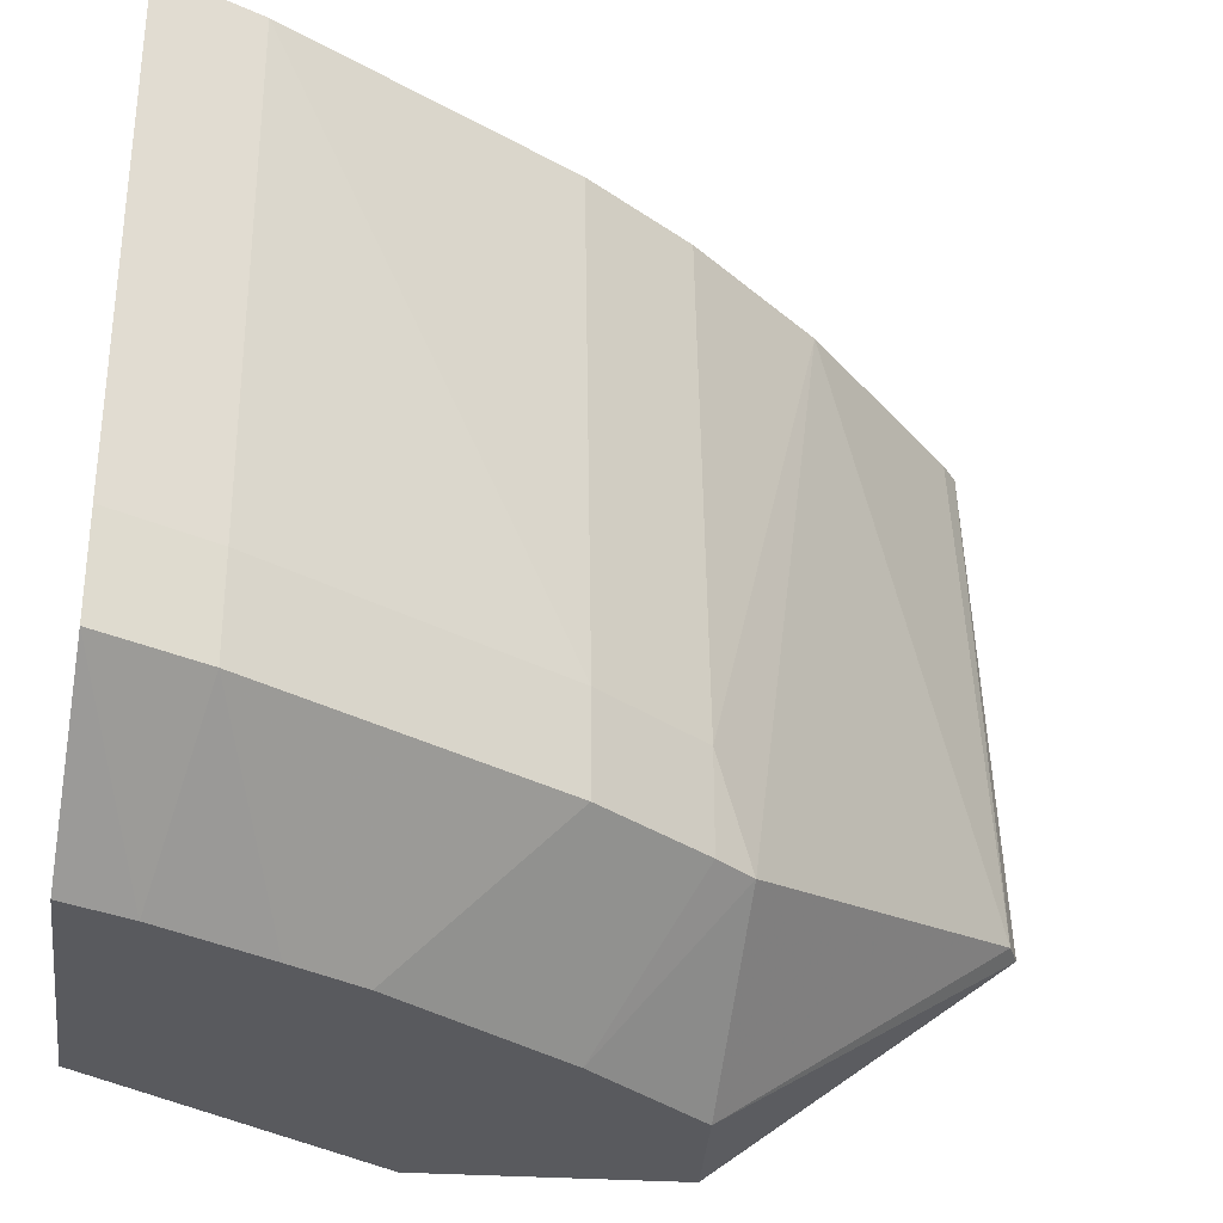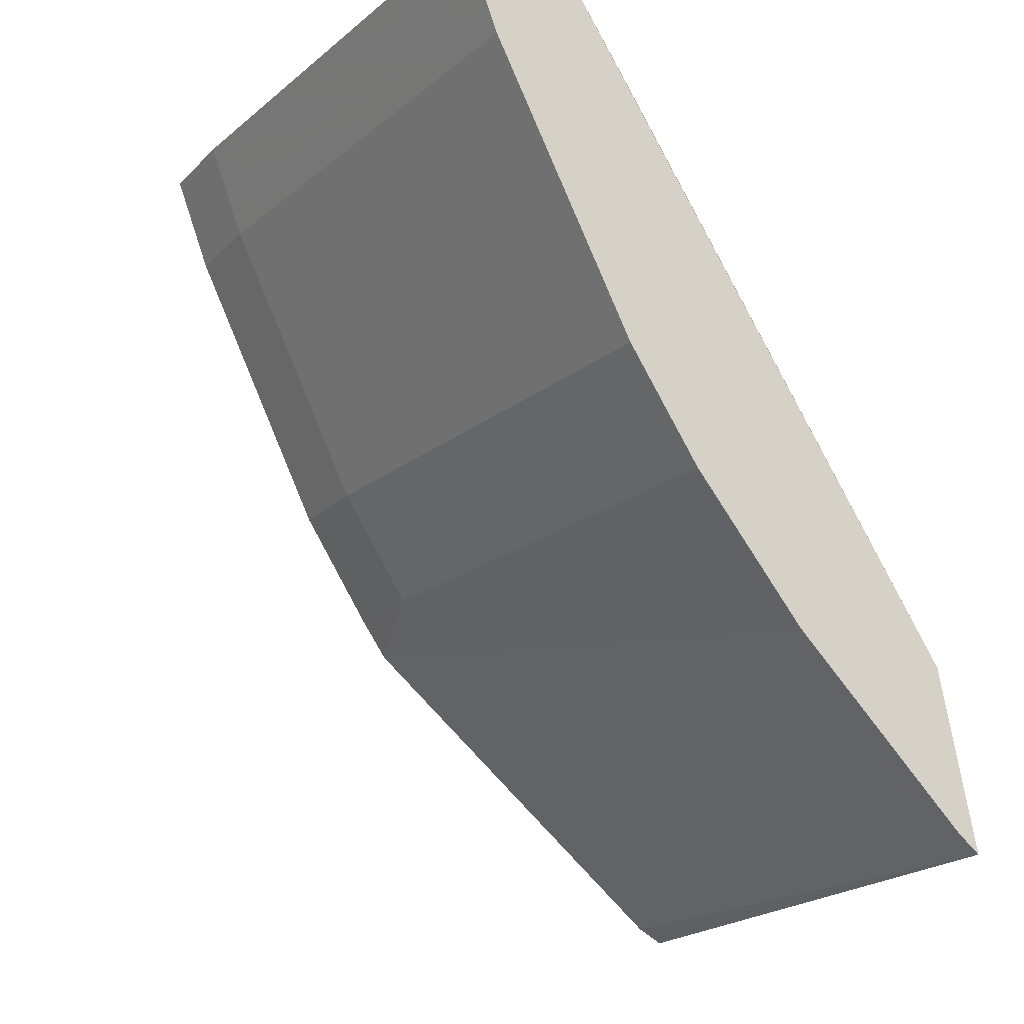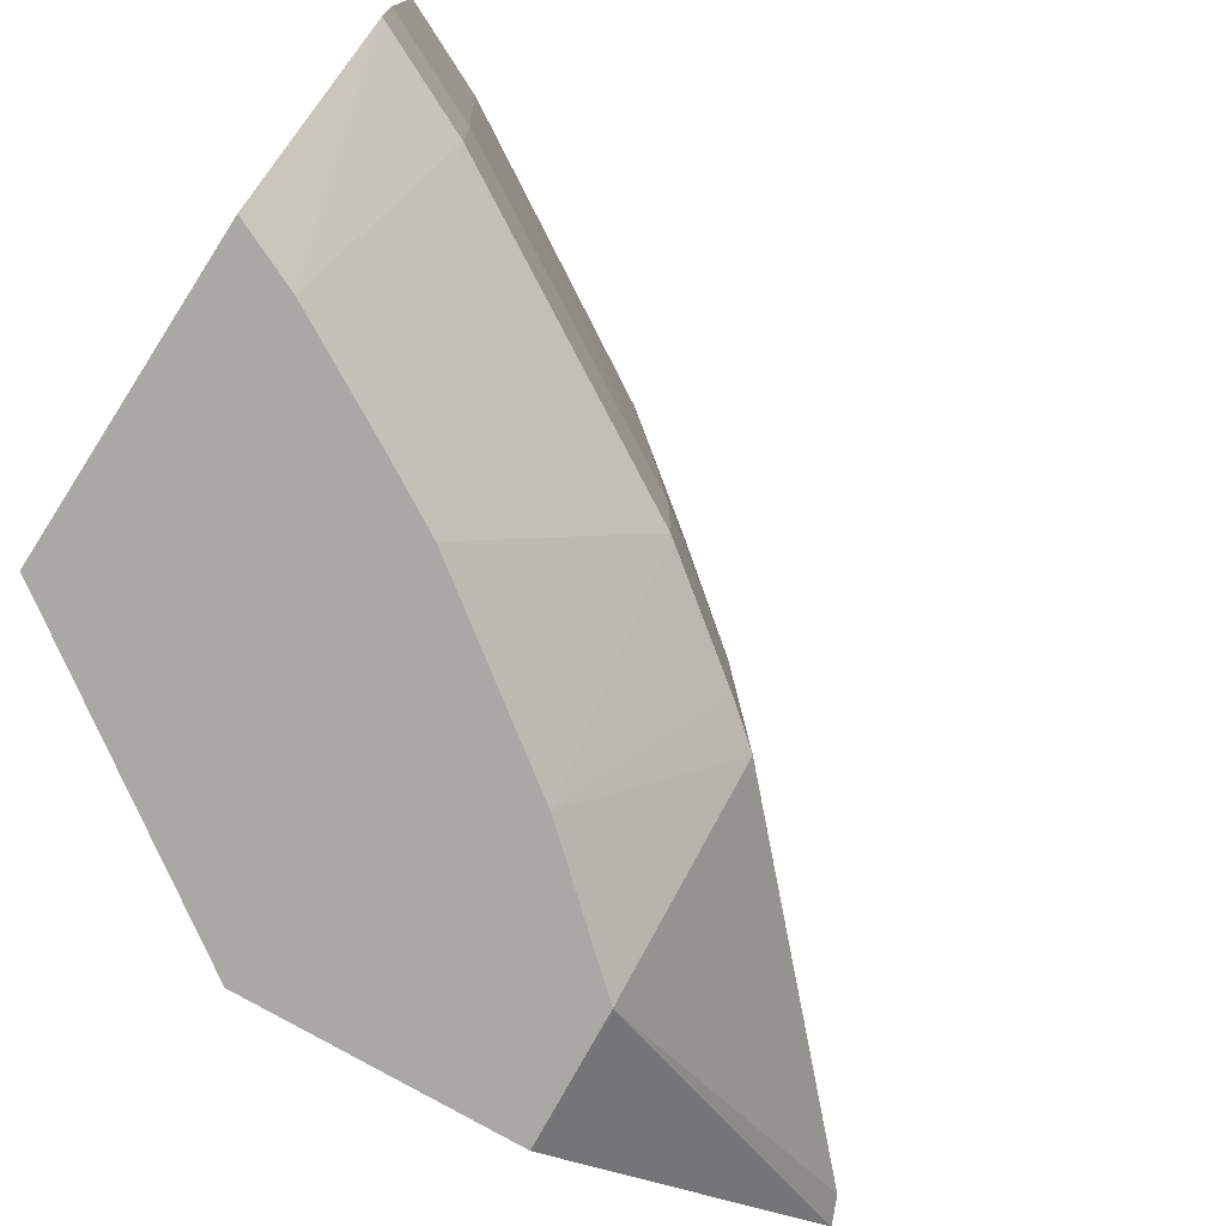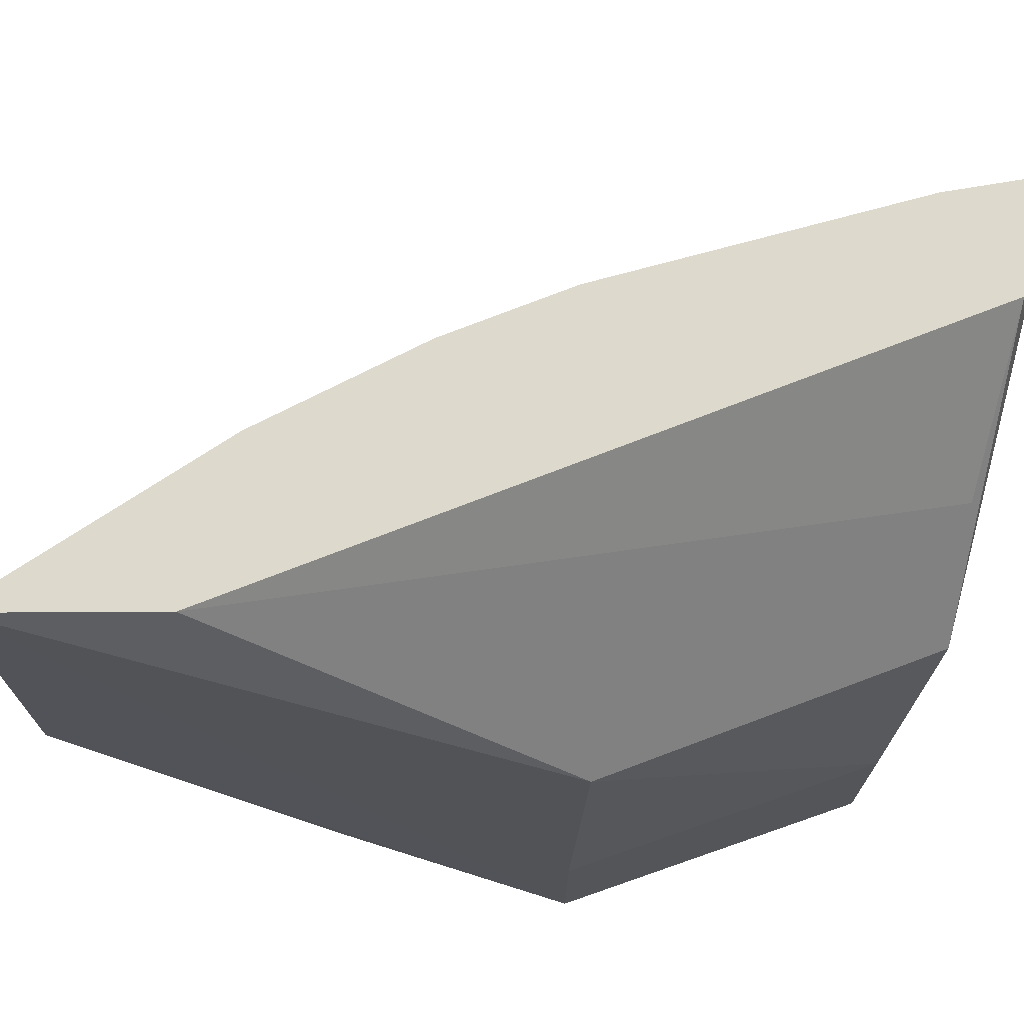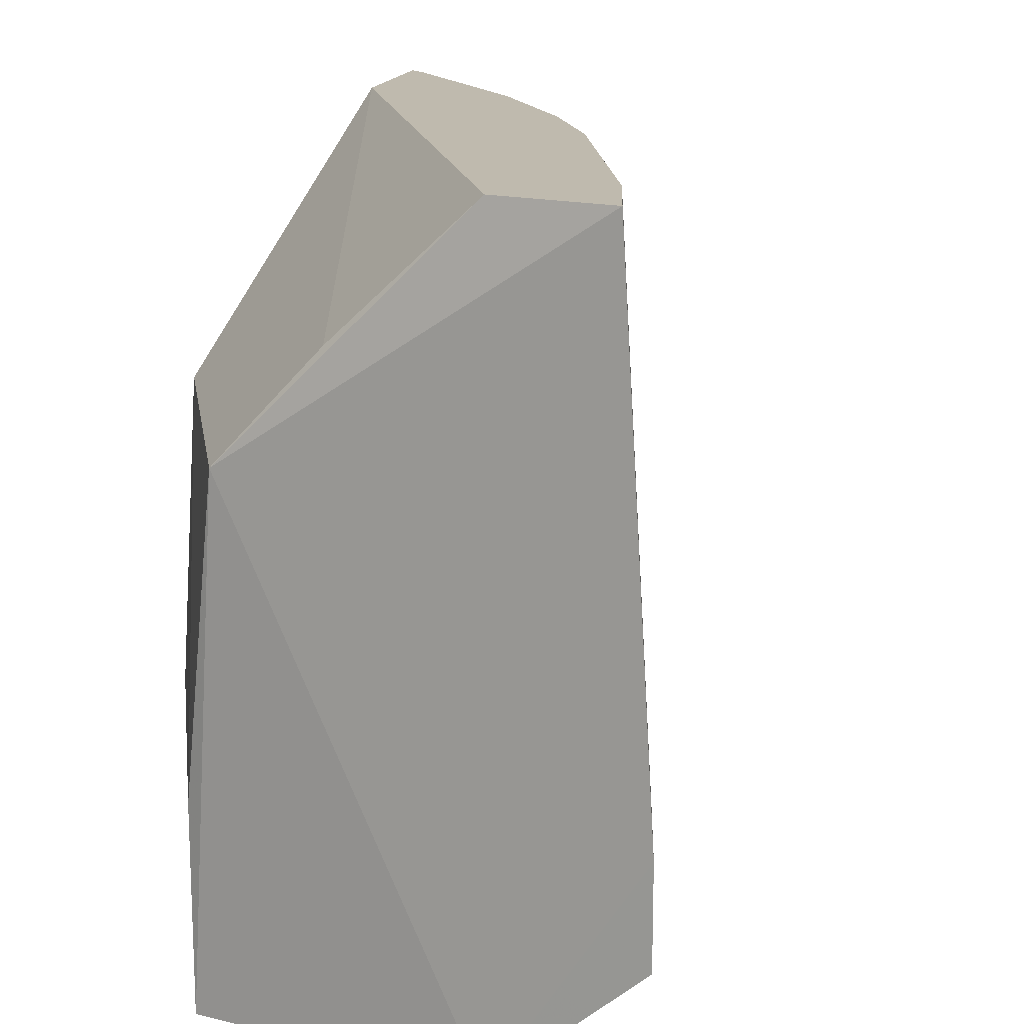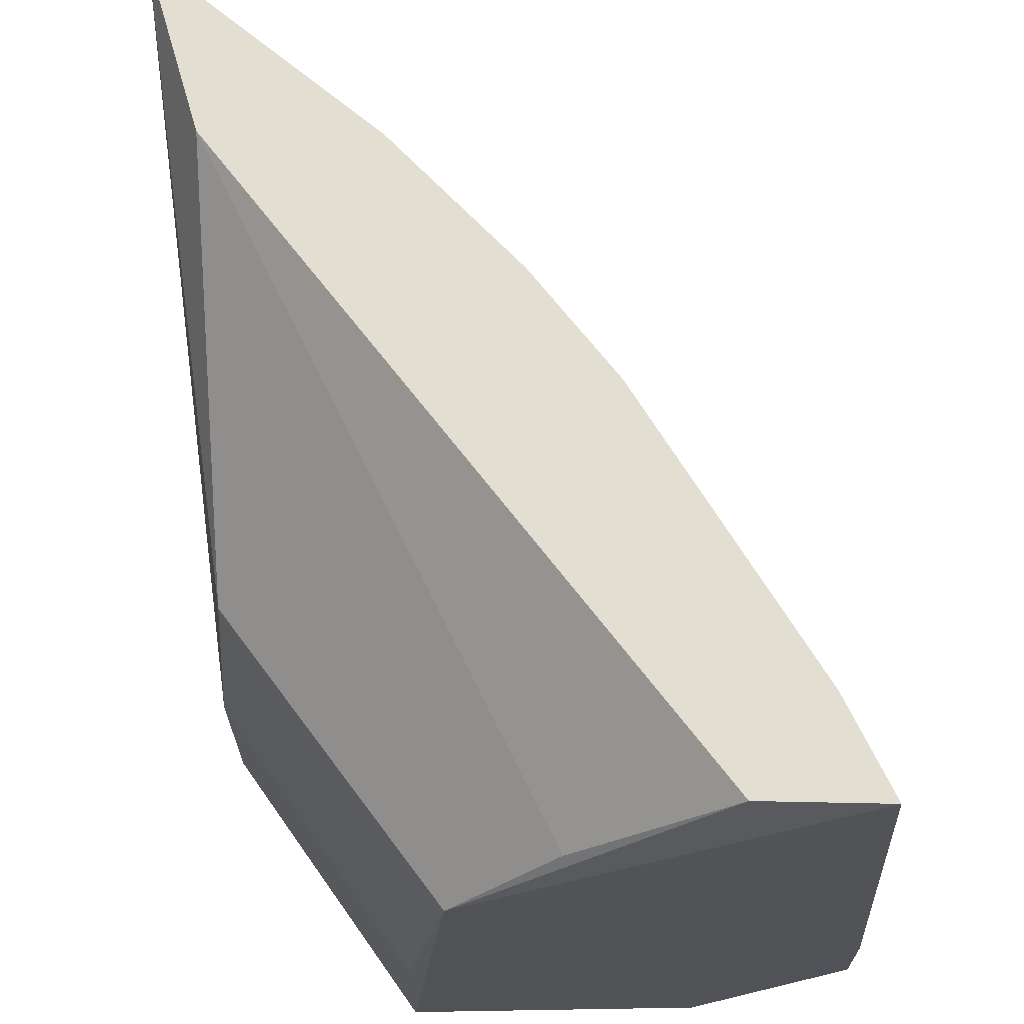
<metadata>
{"format":"obj","ext":"obj","renderer":"f3d","projection":"perspective","resolution":1024,"background":"white","views":[{"elev":-31.6,"azim":-101.4,"up":"+Z"},{"elev":-18.7,"azim":-29.9,"up":"+Y"},{"elev":-74.9,"azim":-126.4,"up":"+Z"},{"elev":72.0,"azim":101.3,"up":"+Z"},{"elev":15.7,"azim":-156.9,"up":"+Z"},{"elev":67.9,"azim":175.3,"up":"+Z"}]}
</metadata>
<code>
o ../../../cover005
v 3.822 19.72 -2.83
v 10.61 7.305 -2.83
v 10.77 15.28 -11.25
v 3.774 19.93 -14.33
v 4.208 14.09 -12.33
v 8.195 19.64 -11.25
v 10.36 15.4 -6.5
v 4.772 14.09 -2.83
v 1.503 19.92 -10.83
v 10.36 7.001 -10.83
v 8.195 19.64 -14.33
v 7.561 19.88 -6.5
v 10.05 10.02 -2.83
v 1.503 19.92 -12.33
v 2.018 19.91 -2.83
v 2.065 18.46 -10.83
v 10.77 15.28 -14.33
v 7.579 10.27 -2.83
v 6.006 19.7 -4.83
v 2.065 18.46 -12.33
v 4.208 14.09 -10.83
v 2.58 18.44 -2.83
v 8.47 11.75 -14.33
v 9.971 7.21 -10.83
v 4.112 18.98 -14.33
v 5.872 12.4 -2.83
v 10.36 11.48 -14.33
v 10.27 7.579 -2.83
v 5.723 11.81 -12.33
v 5.362 16.32 -14.33
v 5.308 12.4 -12.33
v 5.308 12.4 -10.83
v 4.851 17.38 -14.33
v 7.045 13.62 -14.33
f 7 2 3
f 7 3 6
f 8 2 1
f 11 6 3
f 12 7 6
f 12 11 4
f 12 6 11
f 13 1 2
f 13 2 7
f 14 9 4
f 15 8 1
f 15 1 12
f 15 12 4
f 15 4 9
f 16 15 9
f 16 9 14
f 17 3 2
f 17 2 10
f 17 11 3
f 17 4 11
f 18 2 8
f 19 12 1
f 19 1 13
f 19 13 7
f 19 7 12
f 20 16 14
f 20 5 16
f 21 16 5
f 22 8 15
f 22 15 16
f 22 21 8
f 22 16 21
f 23 4 17
f 24 10 2
f 24 23 10
f 25 20 14
f 25 14 4
f 25 4 23
f 26 18 8
f 26 8 21
f 27 23 17
f 27 17 10
f 27 10 23
f 28 24 2
f 28 2 18
f 28 18 24
f 29 24 18
f 29 23 24
f 30 5 20
f 30 25 23
f 31 21 5
f 32 29 18
f 32 18 26
f 32 31 29
f 32 26 21
f 32 21 31
f 33 30 20
f 33 20 25
f 33 25 30
f 34 31 5
f 34 5 30
f 34 30 23
f 34 23 29
f 34 29 31

</code>
